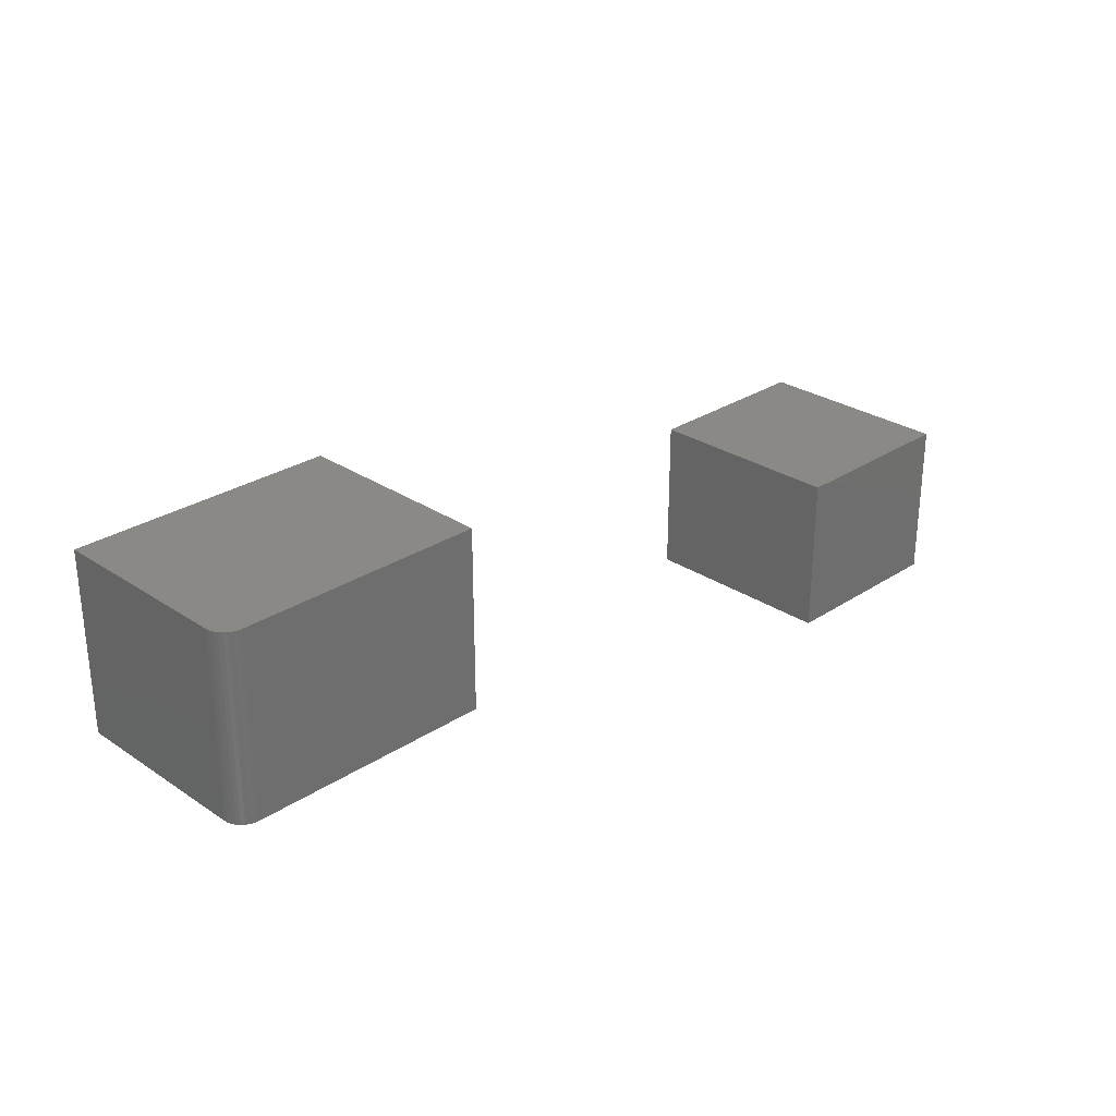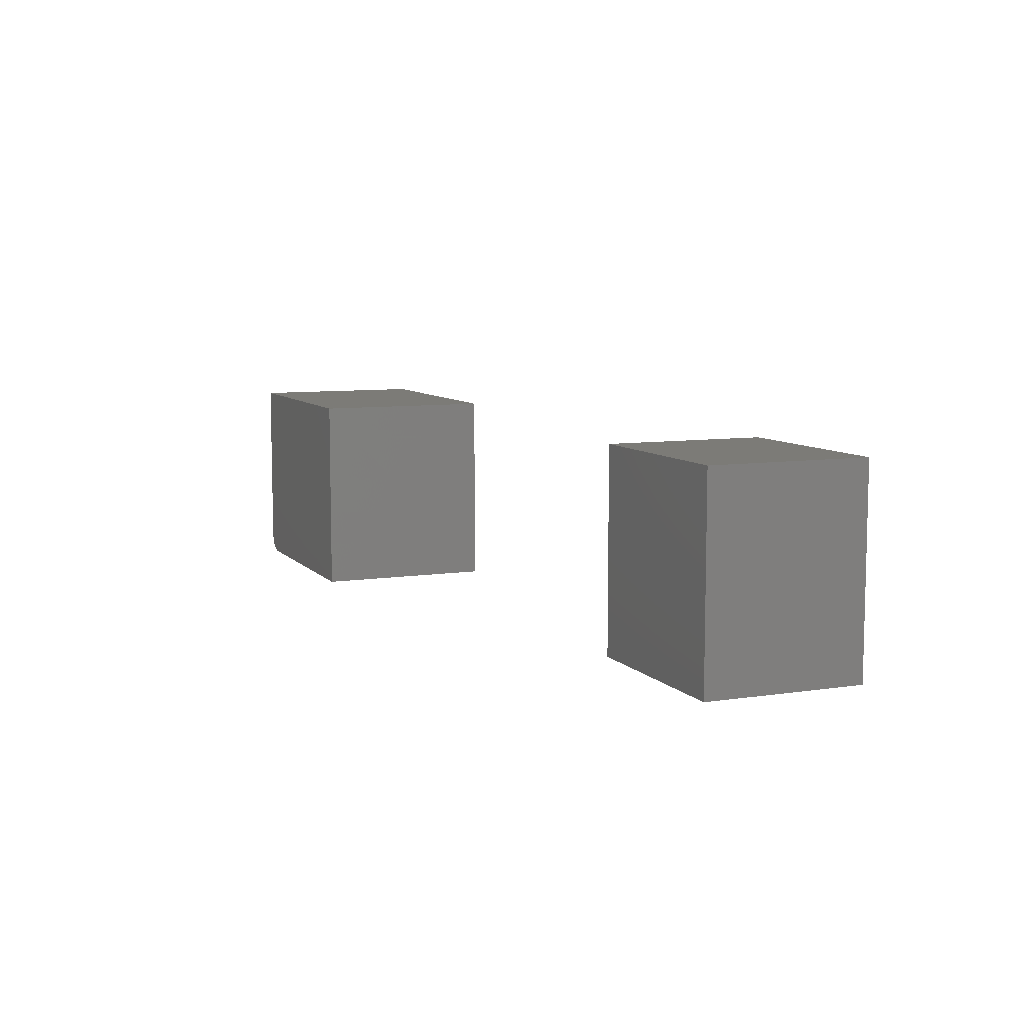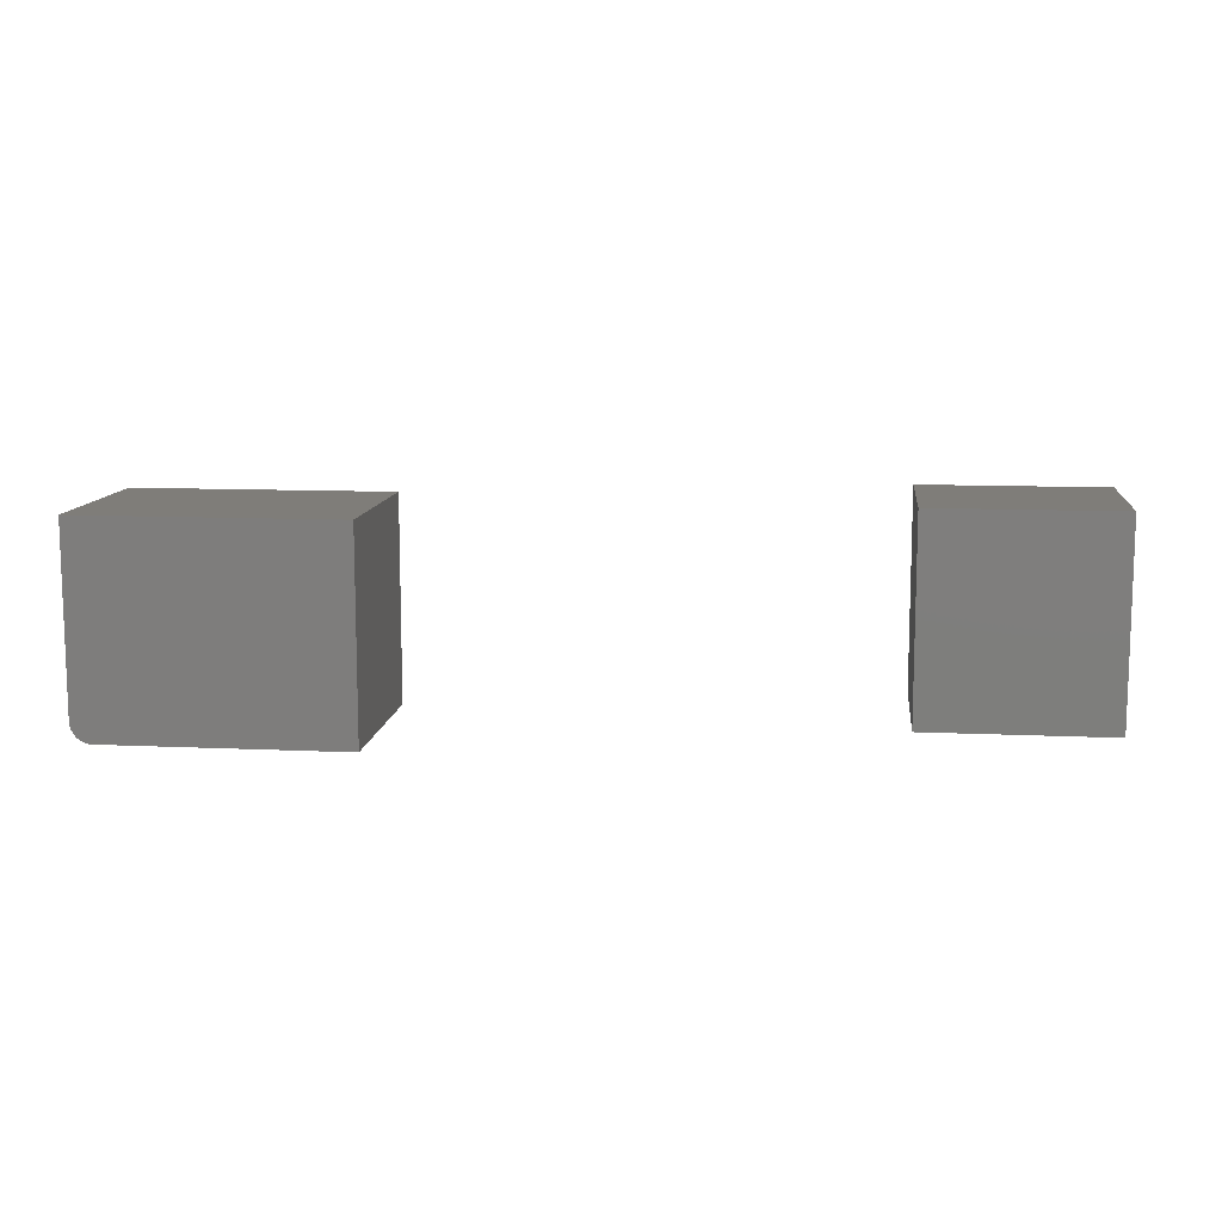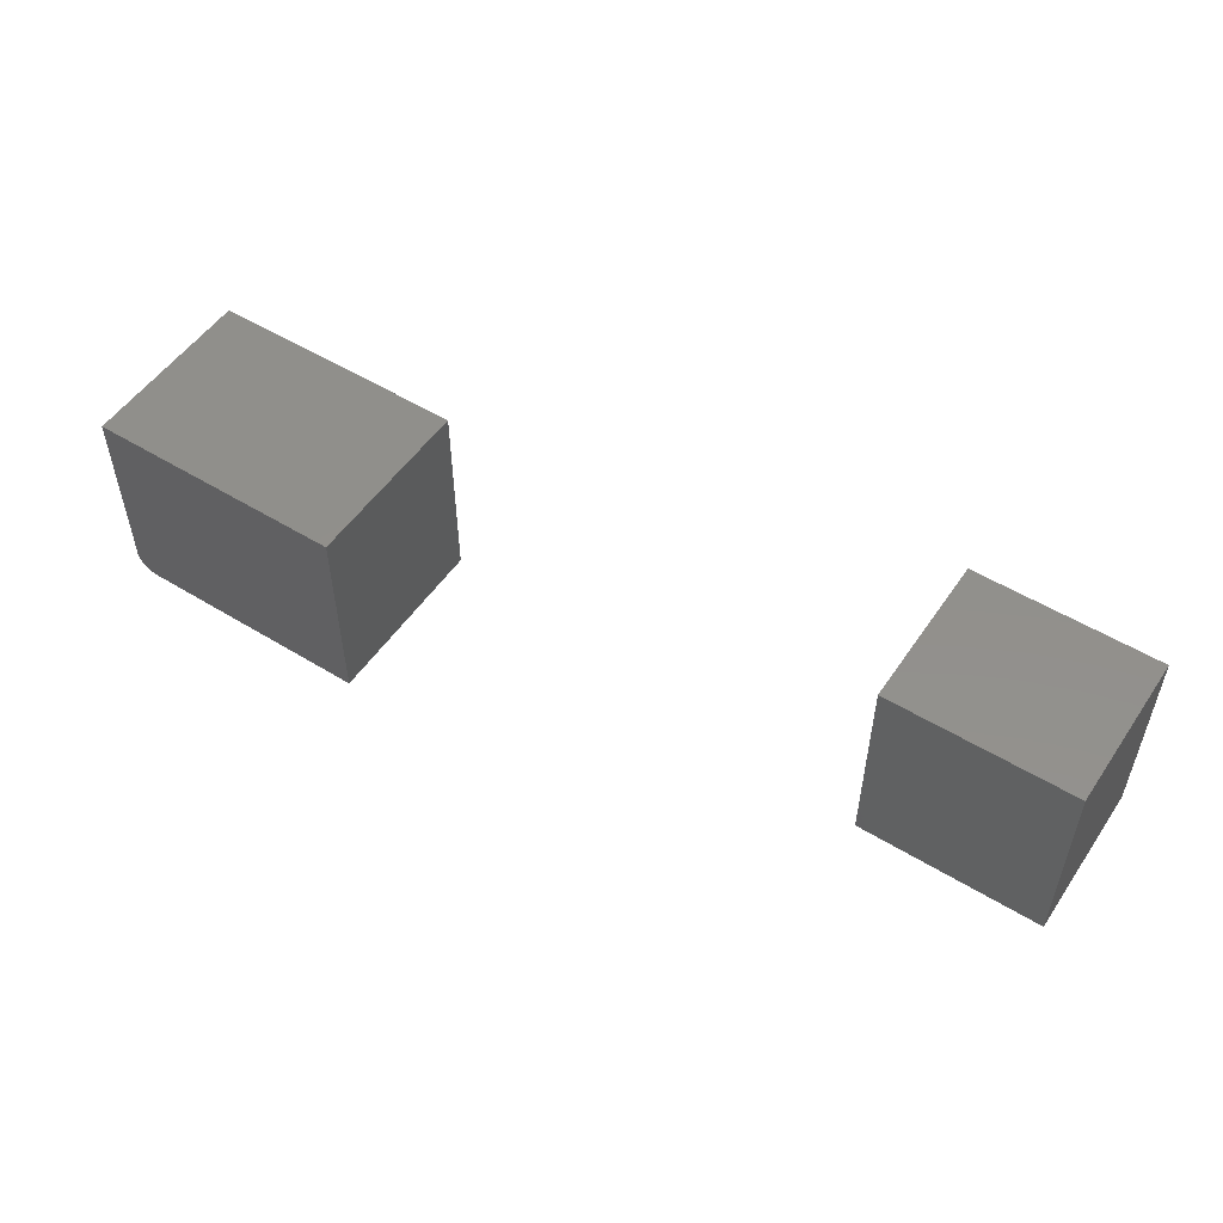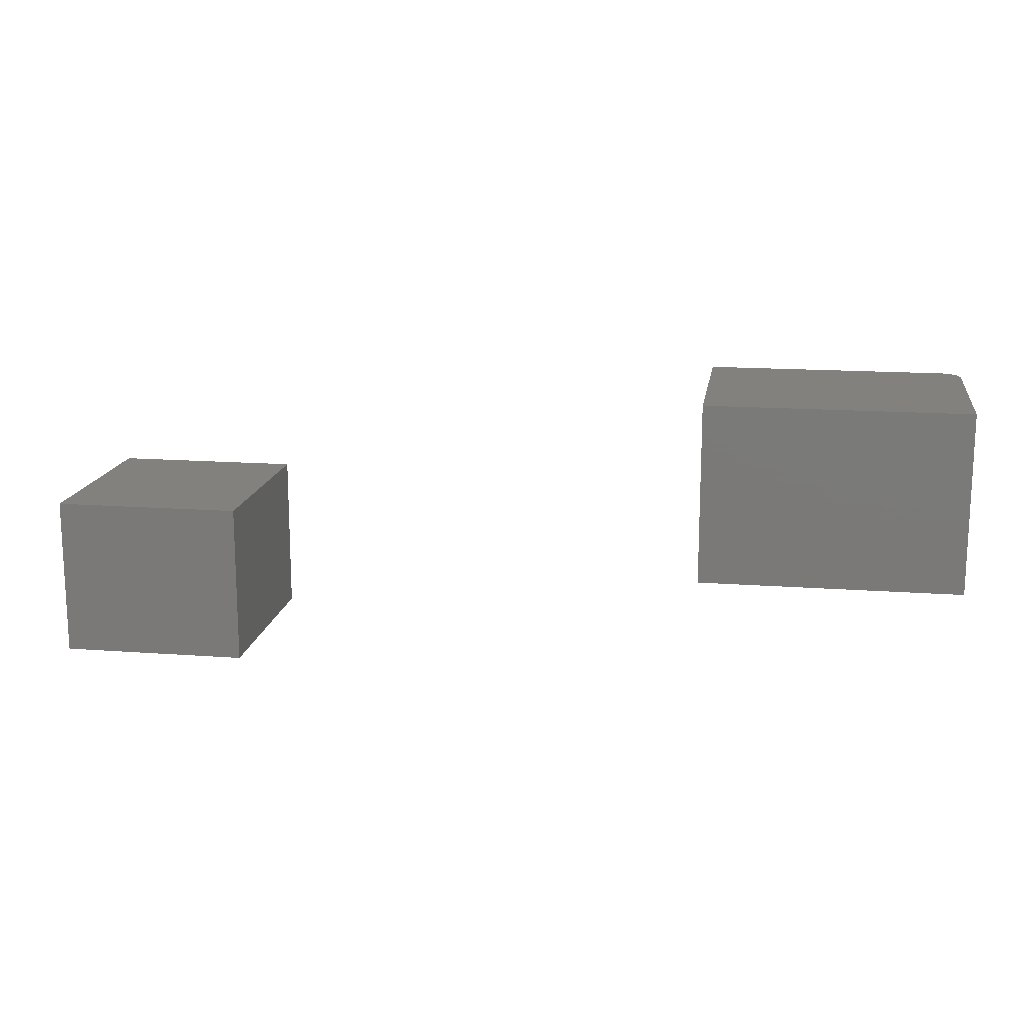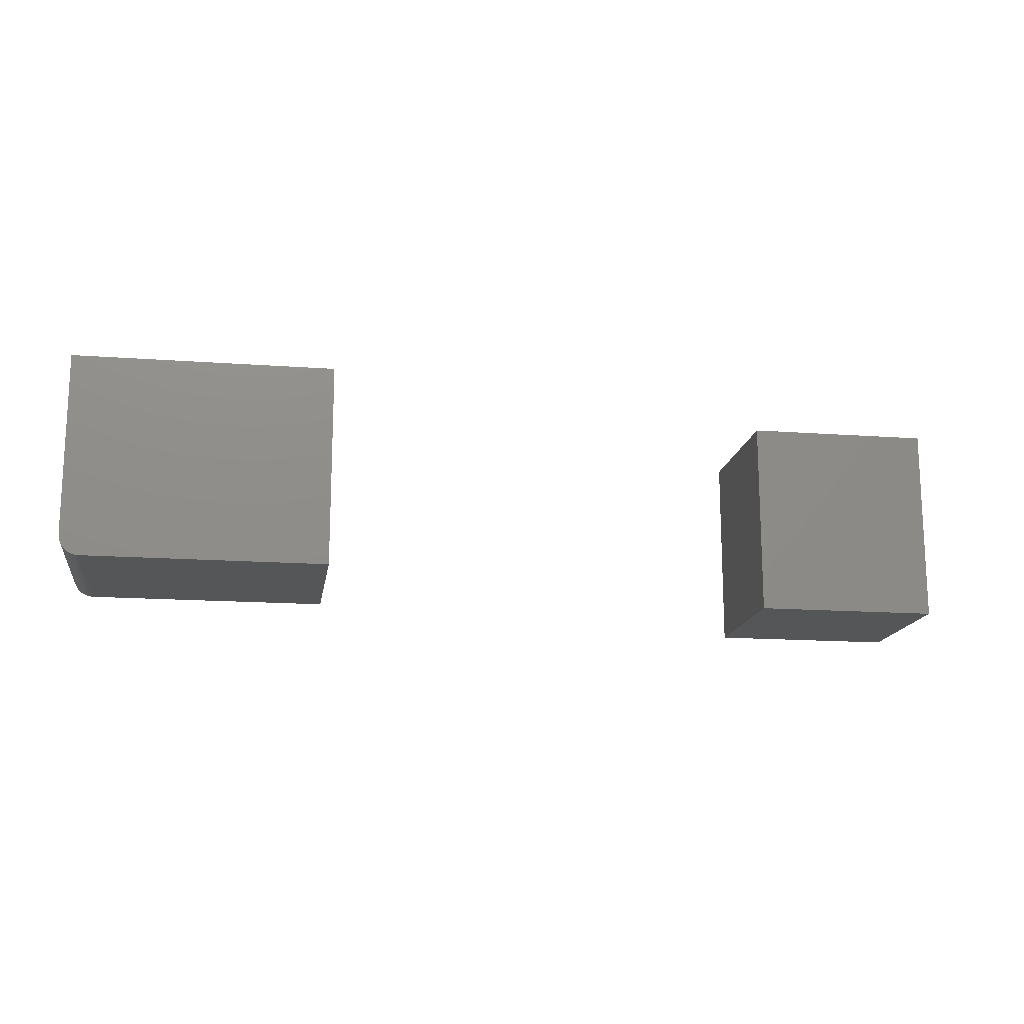
<metadata>
{"format":"stl","ext":"stl","renderer":"f3d","projection":"perspective","resolution":1024,"background":"white","views":[{"elev":28.1,"azim":-44.8,"up":"+Z"},{"elev":8.2,"azim":67.2,"up":"+Y"},{"elev":10.9,"azim":6.5,"up":"+Y"},{"elev":52.4,"azim":33.4,"up":"+Y"},{"elev":15.4,"azim":-171.1,"up":"+Z"},{"elev":-15.7,"azim":-8.7,"up":"+Y"}]}
</metadata>
<code>
# stl→obj: 32 verts, 56 faces
v 0.3828 -0.3125 0.1875
v 0.6719 -0.3125 0.1875
v 0.3828 -0.3125 0.434
v 0.6719 -0.3125 0.434
v 0.3828 0 0.1875
v 0.3828 1.368e-17 0.434
v 0.6719 1.605e-17 0.1875
v 0.6719 2.973e-17 0.434
v -0.7188 -0.3125 0.3516
v -0.3516 -0.3125 0.3516
v -0.7188 -0.3125 0.6284
v -0.3516 -0.3125 0.6284
v -0.75 1.537e-17 0.6284
v -0.75 0 0.3516
v -0.75 -0.2812 0.6284
v -0.75 -0.2812 0.3516
v -0.7494 -0.2873 0.6284
v -0.7476 -0.2932 0.6284
v -0.7447 -0.2986 0.6284
v -0.7408 -0.3033 0.6284
v -0.7361 -0.3072 0.6284
v -0.7307 -0.3101 0.6284
v -0.7248 -0.3119 0.6284
v -0.3516 5.96e-17 0.6284
v -0.7447 -0.2986 0.3516
v -0.7307 -0.3101 0.3516
v -0.7361 -0.3072 0.3516
v -0.7408 -0.3033 0.3516
v -0.3516 4.424e-17 0.3516
v -0.7248 -0.3119 0.3516
v -0.7476 -0.2932 0.3516
v -0.7494 -0.2873 0.3516
f 1 2 3
f 3 2 4
f 5 6 7
f 7 6 8
f 6 5 3
f 3 5 1
f 8 6 4
f 4 6 3
f 7 8 2
f 2 8 4
f 5 7 1
f 1 7 2
f 9 10 11
f 11 10 12
f 13 14 15
f 15 14 16
f 15 17 18
f 13 15 18
f 13 18 19
f 13 19 20
f 13 20 21
f 13 21 22
f 13 22 23
f 13 23 11
f 13 11 12
f 13 12 24
f 25 26 27
f 25 27 28
f 29 10 9
f 29 9 30
f 29 30 14
f 30 26 25
f 30 25 31
f 30 31 32
f 30 32 16
f 30 16 14
f 15 16 17
f 17 16 32
f 17 32 18
f 18 32 31
f 18 31 19
f 19 31 25
f 19 25 20
f 20 25 28
f 20 28 21
f 21 28 27
f 21 27 22
f 22 27 26
f 22 26 23
f 23 26 30
f 23 30 11
f 11 30 9
f 14 13 29
f 29 13 24
f 29 24 10
f 10 24 12

</code>
